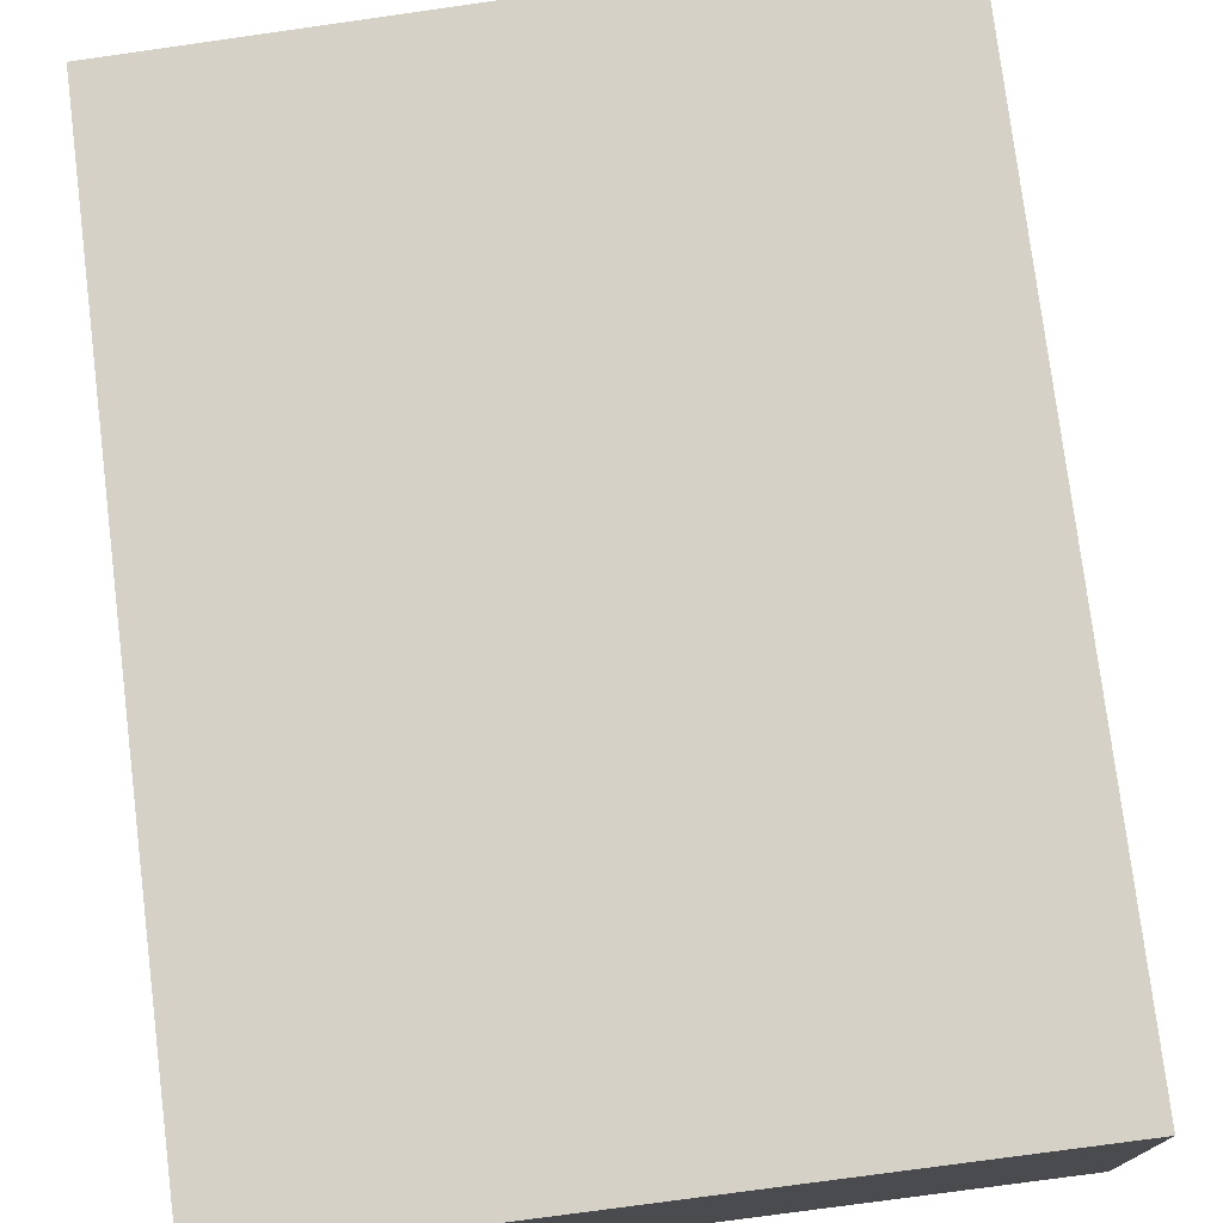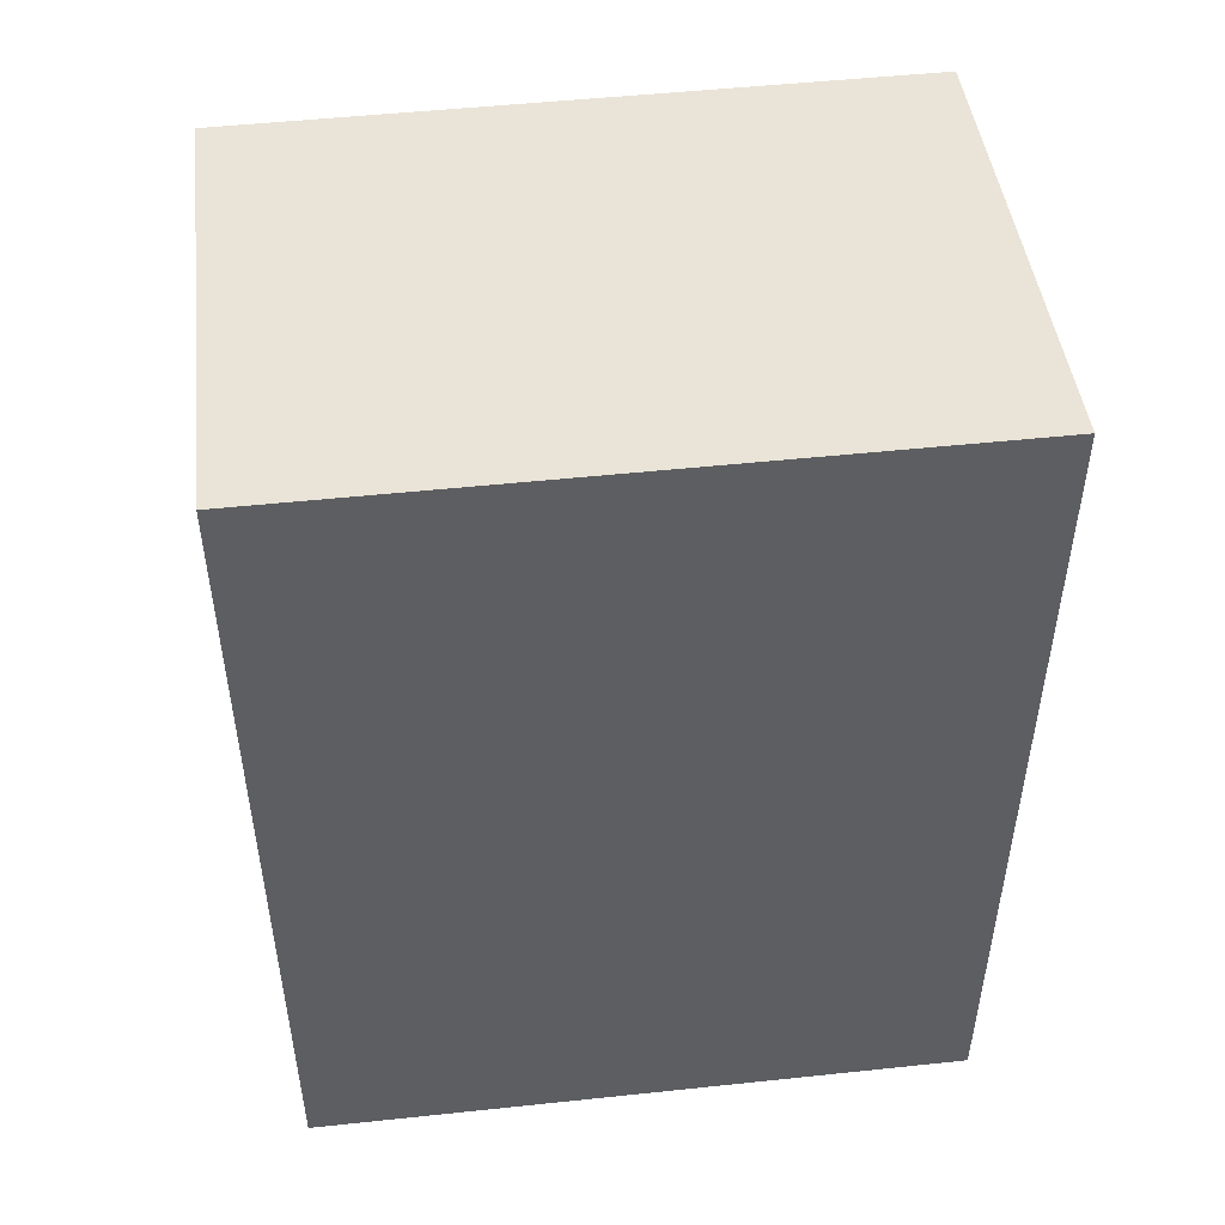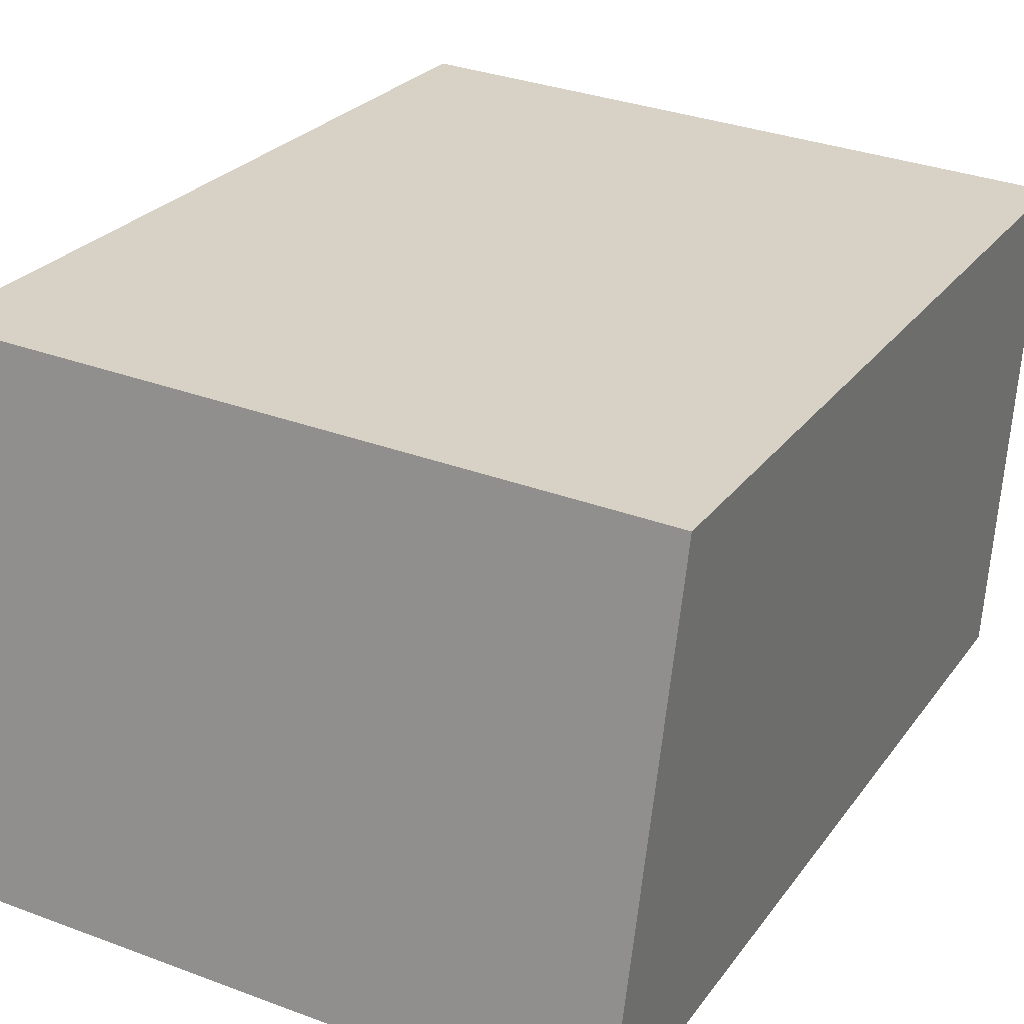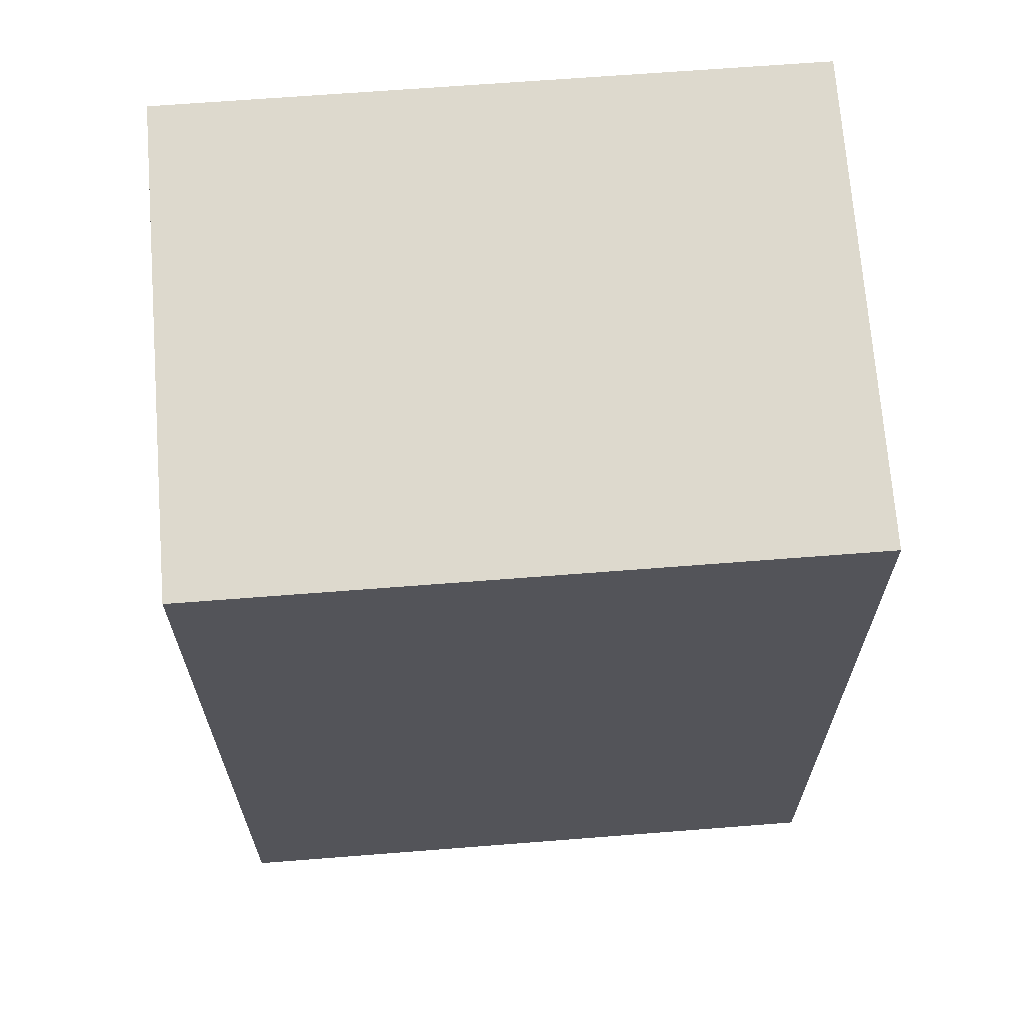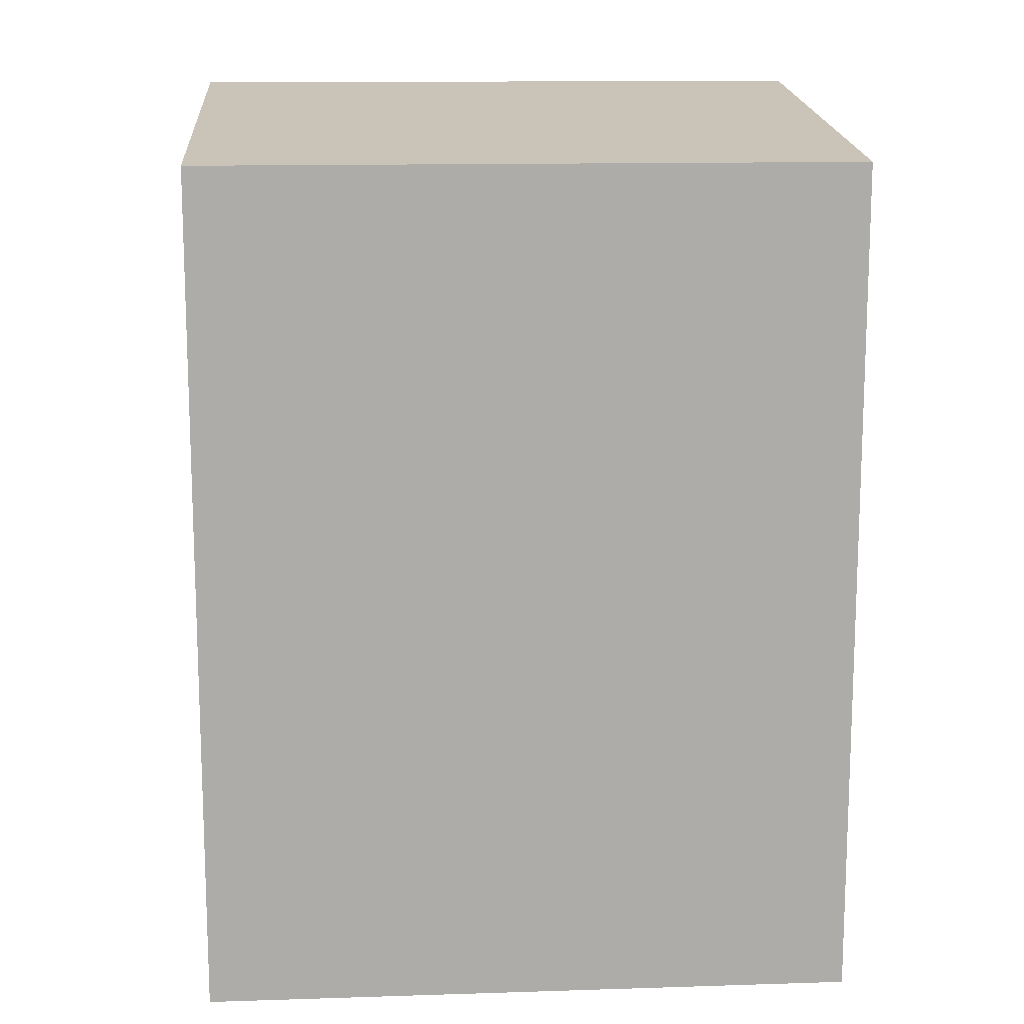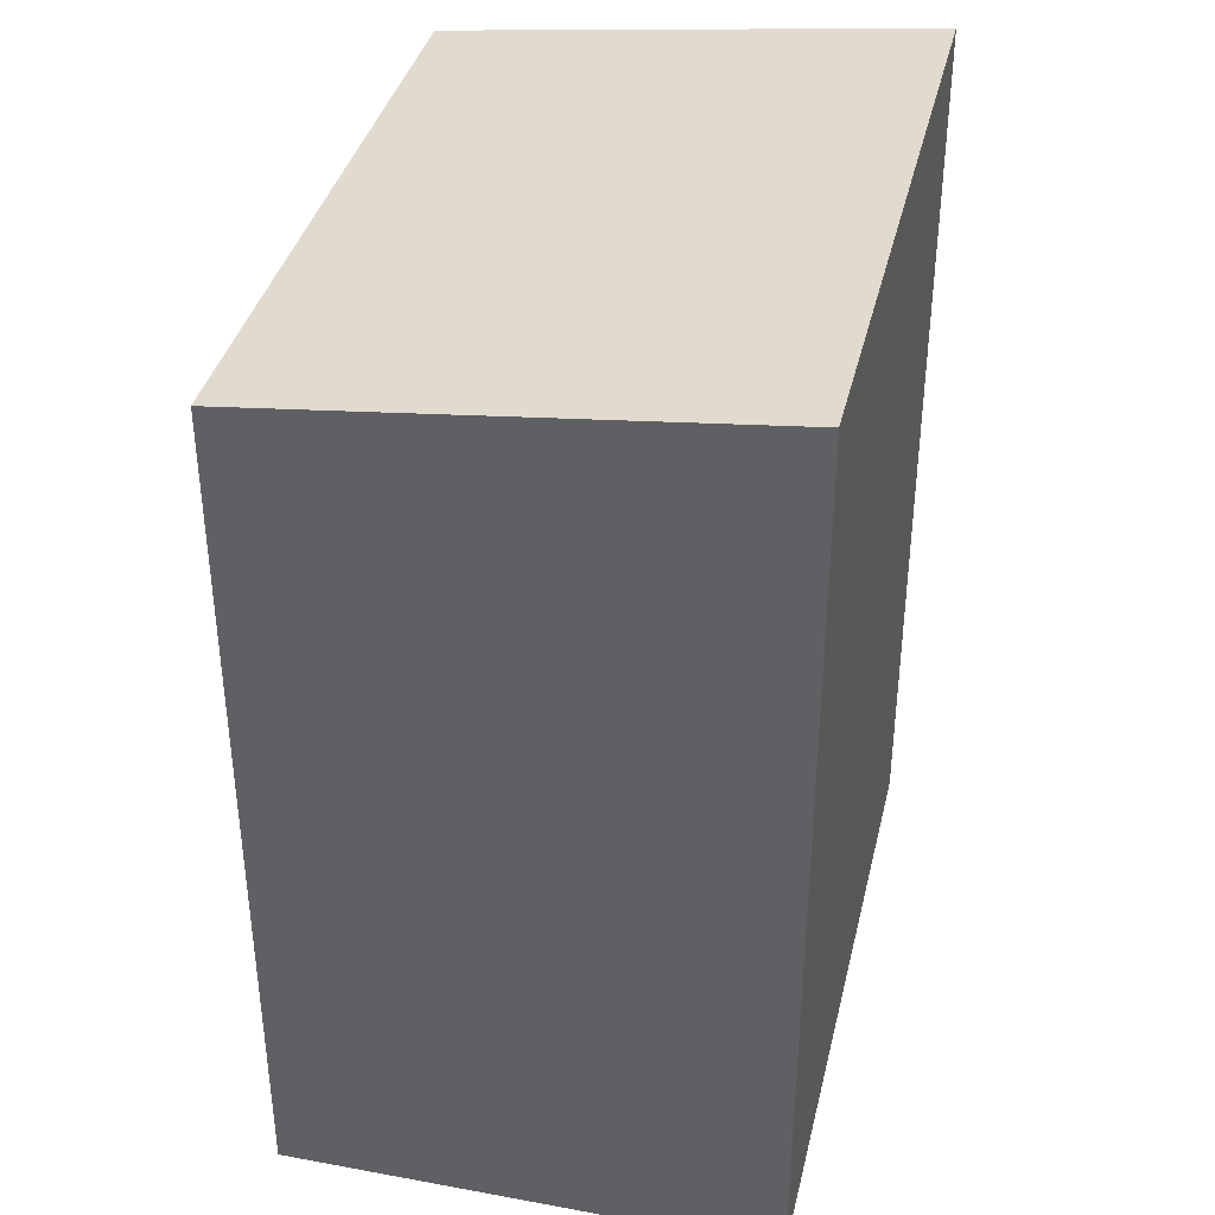
<metadata>
{"format":"obj","ext":"obj","renderer":"f3d","projection":"perspective","resolution":1024,"background":"white","views":[{"elev":76.9,"azim":-7.1,"up":"+Z"},{"elev":50.3,"azim":169.7,"up":"+Y"},{"elev":25.0,"azim":-153.0,"up":"+Z"},{"elev":65.6,"azim":-8.2,"up":"+Y"},{"elev":13.5,"azim":-7.8,"up":"+Y"},{"elev":37.9,"azim":99.5,"up":"+Y"}]}
</metadata>
<code>
v  0 5.469 3.349e-16
v  4.418 5.825 -2.866
v  0.201 5.825 -3.137
v  4.217 5.469 0.271
v  0.201 1.921e-16 -3.137
v  0 0 0
v  4.217 -1.659e-17 0.271
v  4.418 1.755e-16 -2.866
g defaultobject
f 1 2 3
f 2 1 4
f 5 1 3
f 1 5 6
f 6 4 1
f 4 6 7
f 4 8 2
f 8 4 7
f 8 3 2
f 3 8 5
f 8 6 5
f 6 8 7

</code>
